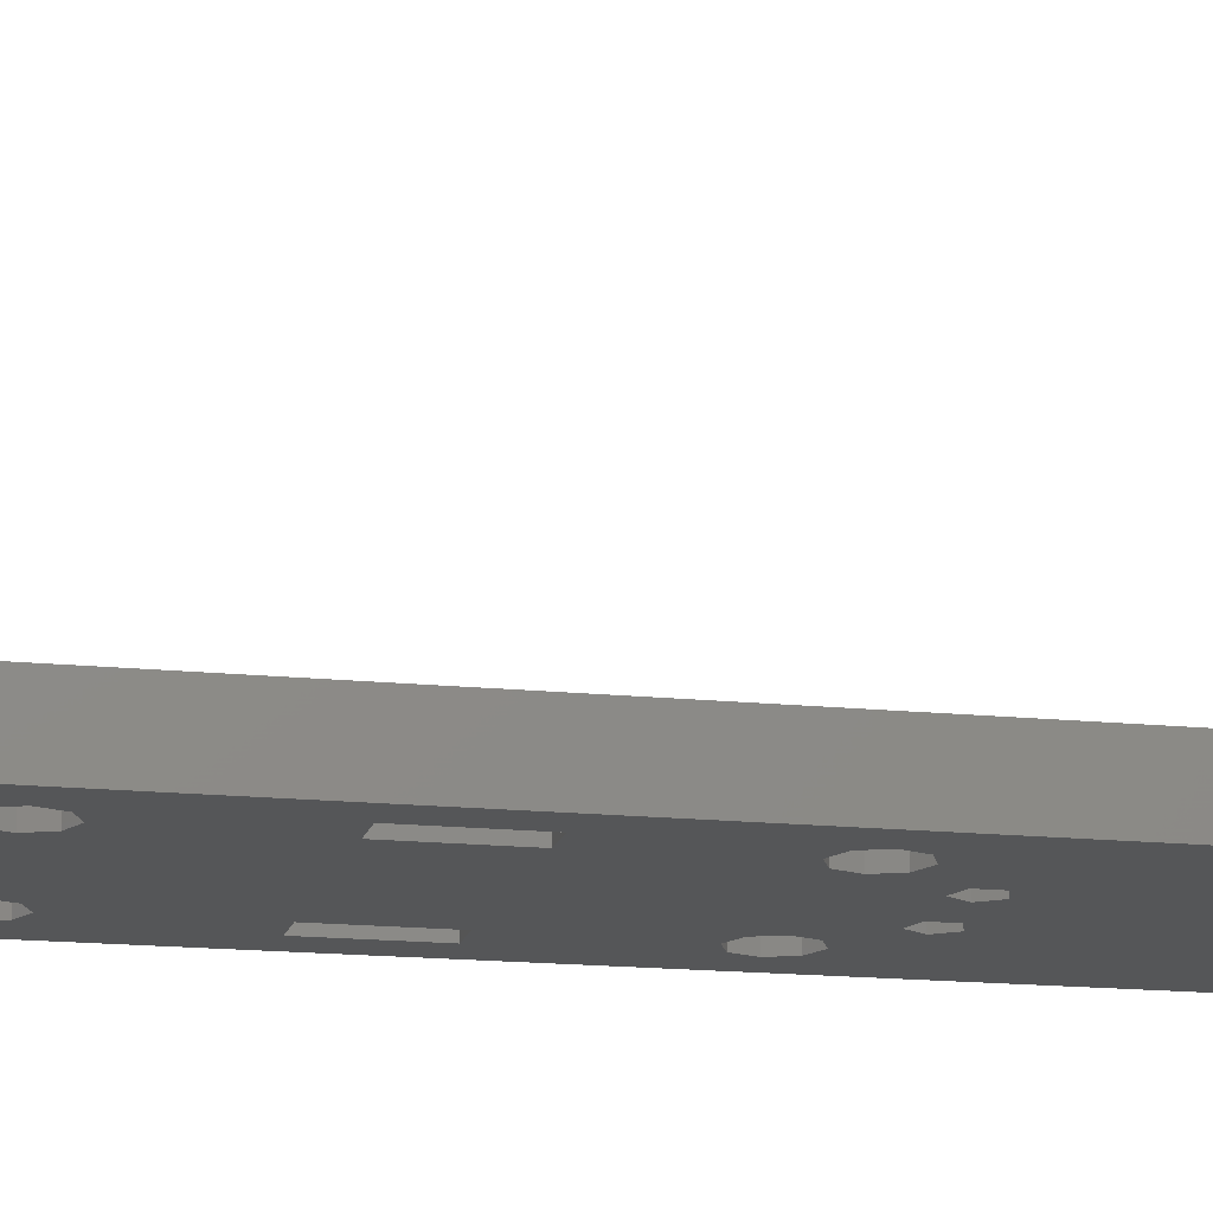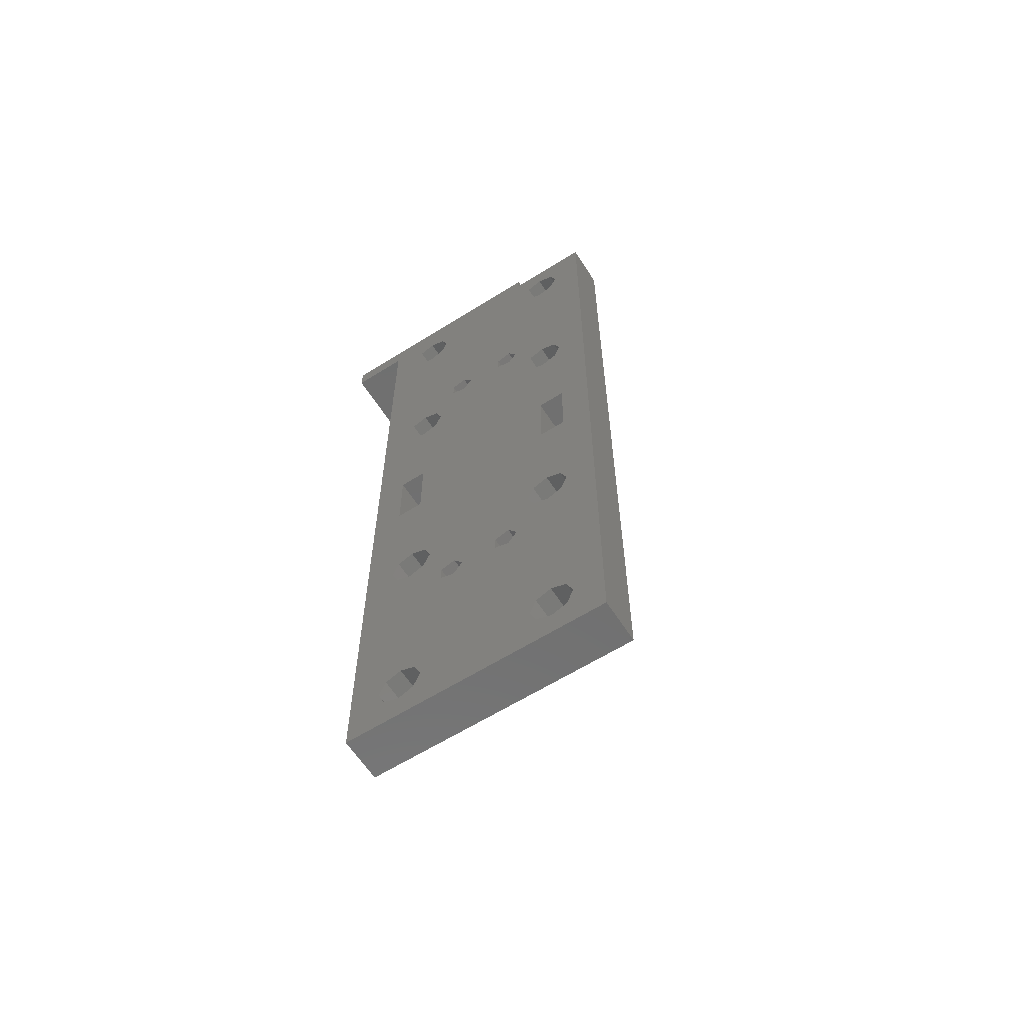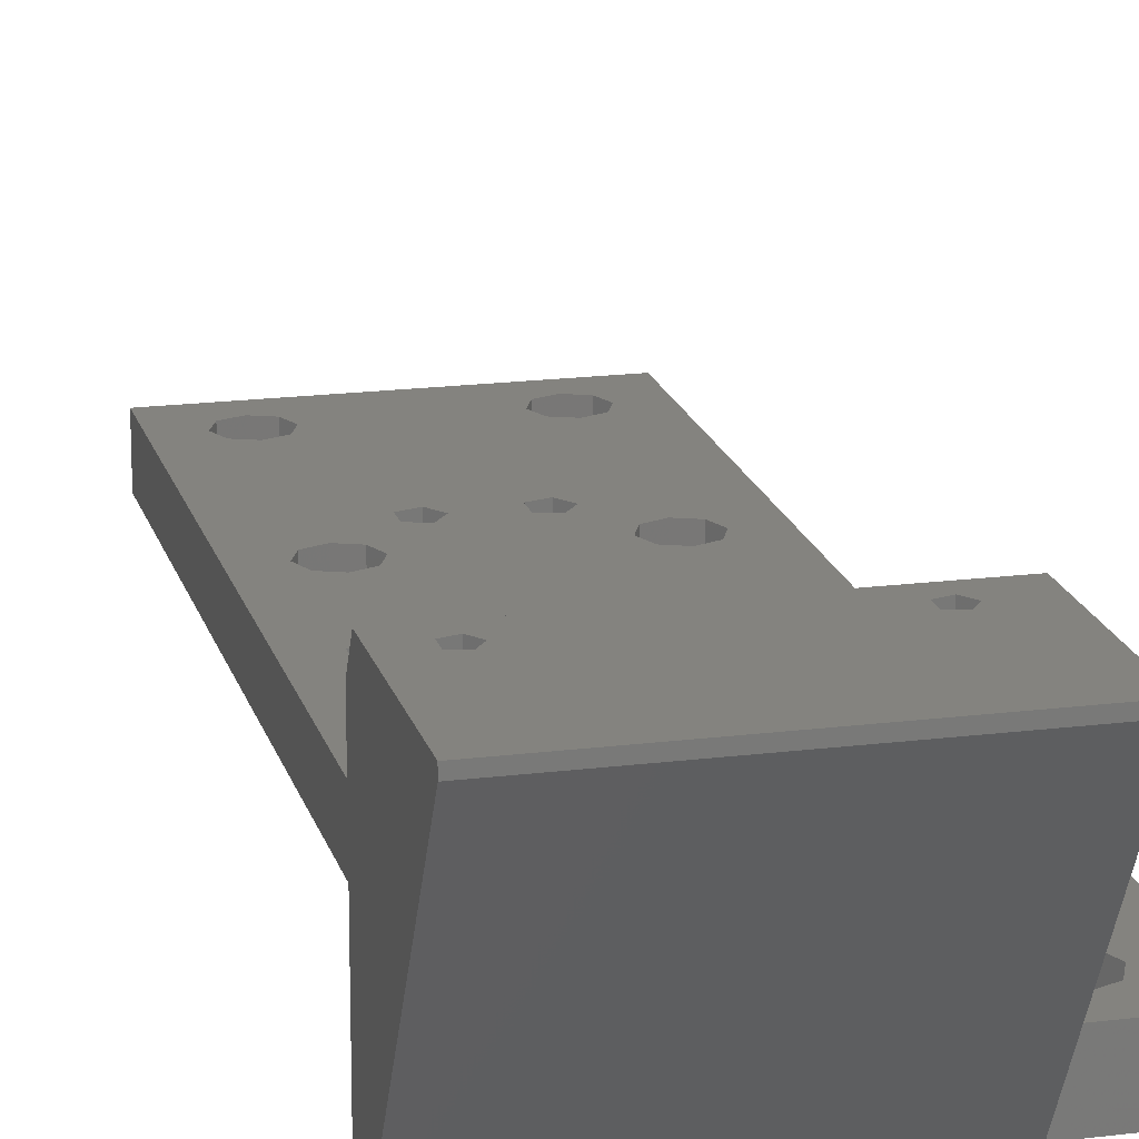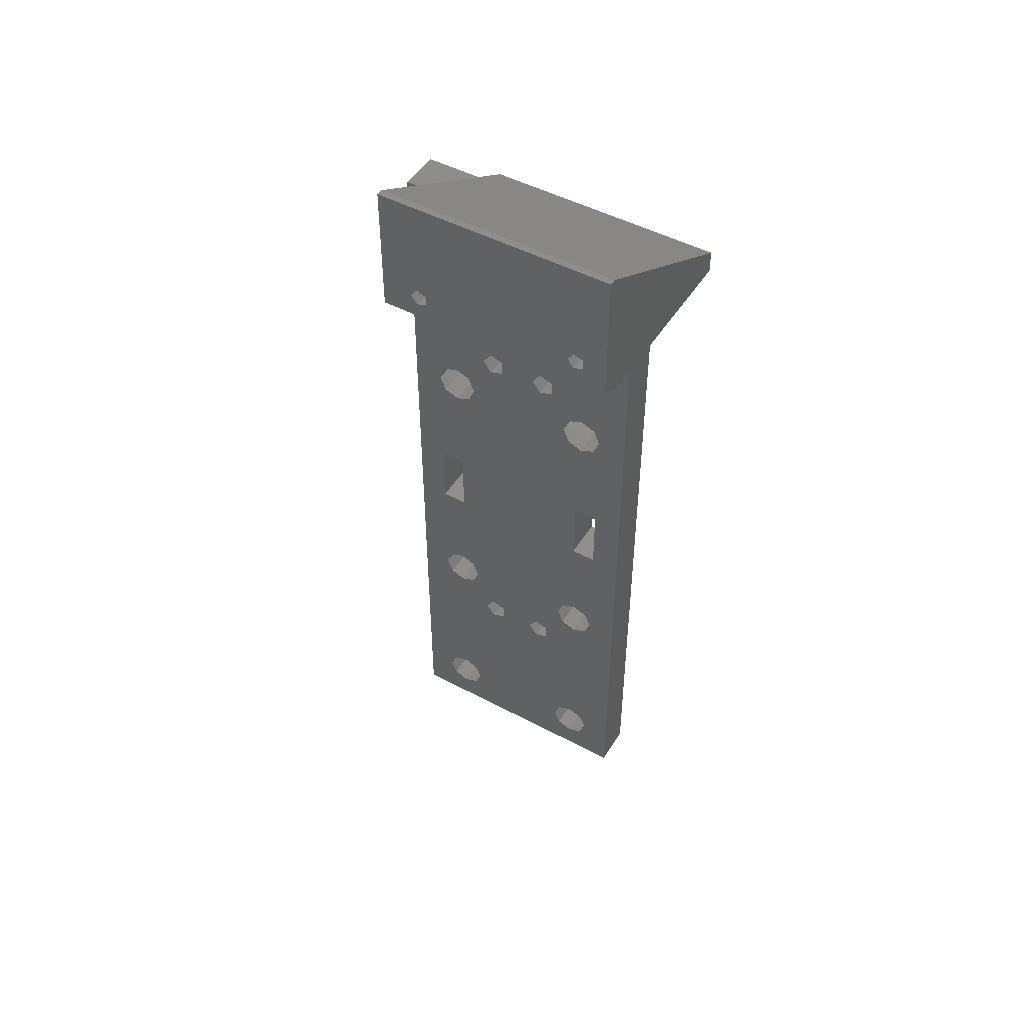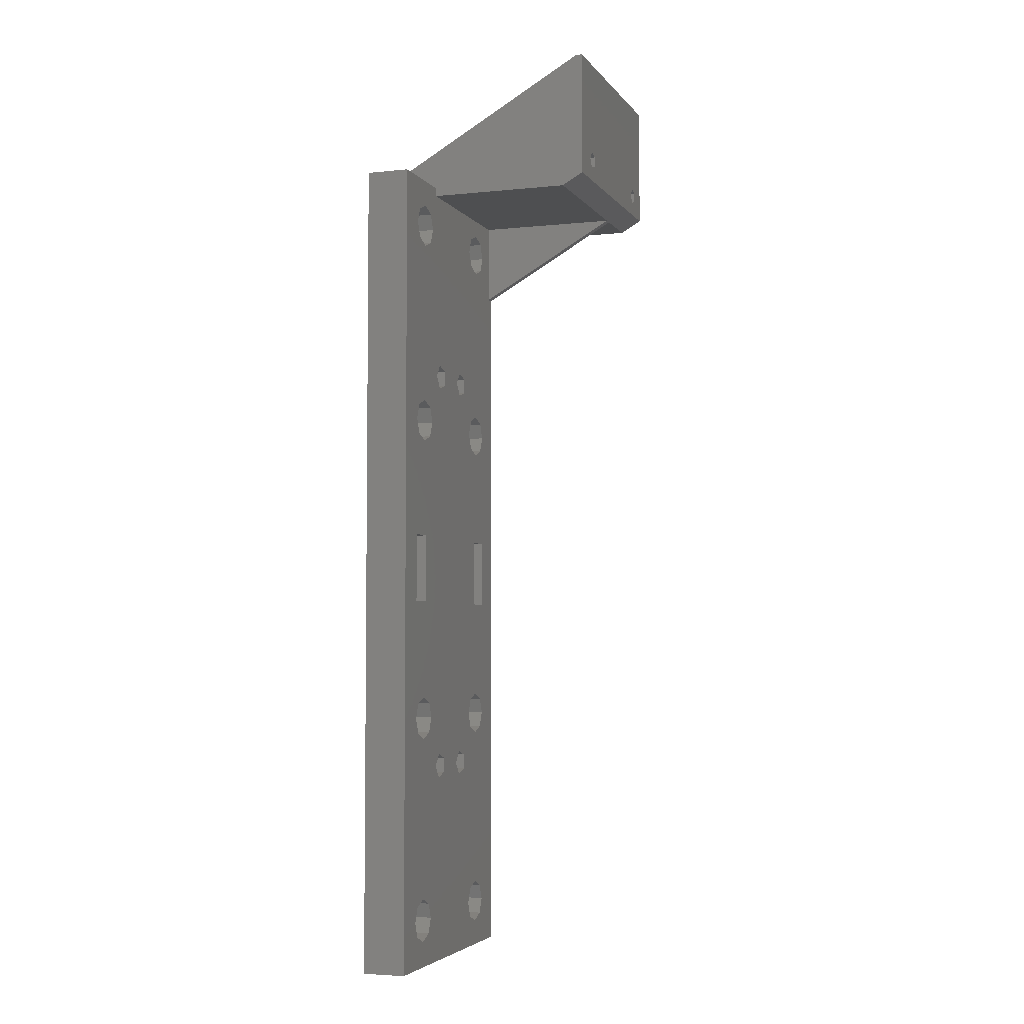
<metadata>
{"format":"stl","ext":"stl","renderer":"f3d","projection":"perspective","resolution":1024,"background":"white","views":[{"elev":-15.3,"azim":-102.6,"up":"+Y"},{"elev":-61.7,"azim":32.6,"up":"+Z"},{"elev":18.1,"azim":-13.9,"up":"+Y"},{"elev":48.3,"azim":-149.2,"up":"+Z"},{"elev":-4.2,"azim":108.9,"up":"+Z"}]}
</metadata>
<code>
# stl→obj: 230 verts, 512 faces
v -21.5 -2.5 46.5
v -21.5 -2.5 49.08
v -21.5 19.04 46.5
v -21.5 20.75 62.5
v -21.5 21.5 62.5
v -21.5 21.5 47.92
v -15 -2.5 46.5
v 5.5 -2.5 47.5
v -6.5 -2.5 18
v 15 -2.5 -47.5
v -9 -2.5 44.5
v 15 -2.5 47.5
v -11.5 -2.5 -42
v -10.77 -2.5 -40.23
v -7.232 -2.5 -40.23
v -6.5 -2.5 -42
v -11.5 -2.5 -4
v -11.5 -2.5 4
v -15 -2.5 -47.5
v -10.77 -2.5 -43.77
v -7.232 -2.5 16.23
v -9 -2.5 -39.5
v -7.232 -2.5 -43.77
v -9 -2.5 -44.5
v -10.77 -2.5 16.23
v -11.5 -2.5 18
v -10.77 -2.5 -19.77
v -11.5 -2.5 -18
v 6.5 -2.5 18
v 7.232 -2.5 19.77
v 5 -2.5 24
v -9 -2.5 15.5
v -8.5 -2.5 4
v 11.5 -2.5 -42
v 10.77 -2.5 -43.77
v -2 -2.5 -24
v -3.036 -2.5 -25.43
v 9 -2.5 -39.5
v -7.232 -2.5 -19.77
v -9 -2.5 -20.5
v -10.77 -2.5 -16.23
v -8.5 -2.5 -4
v -9 -2.5 -15.5
v -7.232 -2.5 -16.23
v 5 -2.5 -24
v 3.964 -2.5 -25.43
v 9 -2.5 -15.5
v 10.77 -2.5 -16.23
v 8.5 -2.5 -4
v 3.964 -2.5 -22.57
v -10.77 -2.5 19.77
v -4.714 -2.5 -23.12
v -3.036 -2.5 -22.57
v -6.5 -2.5 -18
v -9 -2.5 20.5
v -7.232 -2.5 19.77
v -7.232 -2.5 43.77
v -10.77 -2.5 40.23
v -4.714 -2.5 24.88
v -3.036 -2.5 25.43
v -7.232 -2.5 40.23
v -11.5 -2.5 42
v -10.77 -2.5 43.77
v -6.5 -2.5 42
v 7.232 -2.5 43.77
v -4.714 -2.5 23.12
v -9 -2.5 39.5
v -4.714 -2.5 -24.88
v 9 -2.5 -20.5
v 7.232 -2.5 -19.77
v 6.5 -2.5 -18
v -3.036 -2.5 22.57
v 3.964 -2.5 22.57
v 9 -2.5 44.5
v 10.77 -2.5 43.77
v 2.286 -2.5 -23.12
v -2 -2.5 24
v 7.232 -2.5 -16.23
v 2.286 -2.5 -24.88
v 10.77 -2.5 -40.23
v 2.286 -2.5 24.88
v 3.964 -2.5 25.43
v 11.5 -2.5 42
v 2.286 -2.5 23.12
v 9 -2.5 -44.5
v 7.232 -2.5 -43.77
v 6.5 -2.5 -42
v 7.232 -2.5 -40.23
v 11.5 -2.5 -18
v 10.77 -2.5 -19.77
v 9 -2.5 20.5
v 8.5 -2.5 4
v 10.77 -2.5 16.23
v 9 -2.5 15.5
v 7.232 -2.5 16.23
v 10.77 -2.5 19.77
v 11.5 -2.5 18
v 11.5 -2.5 4
v 9 -2.5 39.5
v 7.232 -2.5 40.23
v 10.77 -2.5 40.23
v 6.5 -2.5 42
v 11.5 -2.5 -4
v 5.5 -2.5 49.08
v -15 19.04 46.5
v 5.5 21.5 47.92
v -14 19.04 46.5
v 5.5 19.04 46.5
v -14 2.5 36.95
v -15 2.5 36.95
v 0.191 21.5 51.09
v 5.5 21.5 62.5
v -18.81 21.5 51.09
v -18.81 21.5 49.91
v -17.69 21.5 49.55
v -17.69 21.5 51.45
v -17 21.5 50.5
v 0.191 21.5 49.91
v 1.309 21.5 51.45
v 2 21.5 50.5
v 1.309 21.5 49.55
v 5.5 20.75 62.5
v 5.5 2.5 47.5
v 5.5 2.5 46.5
v 15 2.5 47.5
v 15 2.5 -47.5
v -15 2.5 -47.5
v -10.77 2.5 -43.77
v -11.5 2.5 -42
v -9 2.5 -44.5
v -7.232 2.5 -43.77
v -6.5 2.5 -42
v -7.232 2.5 -40.23
v -9 2.5 -39.5
v -10.77 2.5 -40.23
v -10.77 2.5 -19.77
v -11.5 2.5 -18
v -9 2.5 -20.5
v -7.232 2.5 -19.77
v -6.5 2.5 -18
v -7.232 2.5 -16.23
v -9 2.5 -15.5
v -10.77 2.5 -16.23
v -11.5 2.5 -4
v -11.5 2.5 4
v -8.5 2.5 -4
v -8.5 2.5 4
v -10.77 2.5 16.23
v -11.5 2.5 18
v -9 2.5 15.5
v -7.232 2.5 16.23
v -6.5 2.5 18
v -7.232 2.5 19.77
v -9 2.5 20.5
v -10.77 2.5 19.77
v -10.77 2.5 40.23
v -11.5 2.5 42
v -9 2.5 39.5
v -7.232 2.5 40.23
v -6.5 2.5 42
v -7.232 2.5 43.77
v -9 2.5 44.5
v -10.77 2.5 43.77
v -4.714 2.5 -24.88
v -4.714 2.5 -23.12
v -3.036 2.5 -25.43
v -2 2.5 -24
v -3.036 2.5 -22.57
v -4.714 2.5 23.12
v -4.714 2.5 24.88
v -3.036 2.5 22.57
v -2 2.5 24
v -3.036 2.5 25.43
v 2.286 2.5 -24.88
v 2.286 2.5 -23.12
v 3.964 2.5 -25.43
v 5 2.5 -24
v 3.964 2.5 -22.57
v 2.286 2.5 23.12
v 2.286 2.5 24.88
v 3.964 2.5 22.57
v 5 2.5 24
v 3.964 2.5 25.43
v 7.232 2.5 -43.77
v 6.5 2.5 -42
v 9 2.5 -44.5
v 10.77 2.5 -43.77
v 11.5 2.5 -42
v 10.77 2.5 -40.23
v 9 2.5 -39.5
v 7.232 2.5 -40.23
v 7.232 2.5 -19.77
v 6.5 2.5 -18
v 9 2.5 -20.5
v 10.77 2.5 -19.77
v 11.5 2.5 -18
v 10.77 2.5 -16.23
v 9 2.5 -15.5
v 7.232 2.5 -16.23
v 7.232 2.5 16.23
v 6.5 2.5 18
v 9 2.5 15.5
v 10.77 2.5 16.23
v 11.5 2.5 18
v 10.77 2.5 19.77
v 9 2.5 20.5
v 7.232 2.5 19.77
v 7.232 2.5 40.23
v 6.5 2.5 42
v 9 2.5 39.5
v 10.77 2.5 40.23
v 11.5 2.5 42
v 10.77 2.5 43.77
v 9 2.5 44.5
v 7.232 2.5 43.77
v 8.5 2.5 -4
v 8.5 2.5 4
v 11.5 2.5 -4
v 11.5 2.5 4
v -14 2.5 46.5
v -18.81 11.5 51.09
v -18.81 11.5 49.91
v -17.69 11.5 51.45
v -17 11.5 50.5
v -17.69 11.5 49.55
v 1.309 11.5 51.45
v 0.191 11.5 51.09
v 0.191 11.5 49.91
v 2 11.5 50.5
v 1.309 11.5 49.55
f 1 2 3
f 3 2 4
f 3 4 5
f 3 5 6
f 2 1 7
f 8 2 7
f 9 10 7
f 11 12 7
f 12 8 7
f 13 14 7
f 15 16 10
f 17 18 7
f 19 13 7
f 19 20 13
f 9 21 10
f 15 10 22
f 23 24 10
f 23 10 16
f 19 24 20
f 19 10 24
f 18 25 26
f 14 22 27
f 14 28 7
f 14 27 28
f 29 30 31
f 18 26 7
f 32 25 33
f 34 35 10
f 36 37 38
f 22 39 40
f 41 17 7
f 28 41 7
f 42 43 44
f 45 46 10
f 47 48 49
f 44 33 42
f 18 33 25
f 32 33 50
f 26 51 7
f 52 53 54
f 51 55 7
f 55 56 7
f 56 9 7
f 21 32 10
f 11 57 12
f 10 58 7
f 59 60 61
f 58 62 7
f 62 63 7
f 63 11 7
f 57 64 12
f 64 61 12
f 65 12 61
f 66 67 58
f 59 61 67
f 22 68 39
f 38 44 36
f 68 52 39
f 66 59 67
f 54 53 44
f 53 36 44
f 69 70 10
f 71 72 66
f 31 73 49
f 74 75 12
f 76 50 33
f 77 72 78
f 44 79 33
f 80 10 79
f 79 76 33
f 71 66 58
f 52 54 39
f 81 82 12
f 75 83 12
f 47 84 77
f 84 81 77
f 31 12 82
f 38 80 44
f 30 12 31
f 35 85 10
f 22 86 68
f 22 10 86
f 86 87 68
f 78 47 77
f 87 88 68
f 32 50 45
f 32 45 10
f 44 80 79
f 34 10 80
f 86 10 85
f 47 73 84
f 10 71 58
f 10 70 71
f 71 78 72
f 46 79 10
f 89 12 48
f 90 69 10
f 10 12 89
f 88 37 68
f 47 49 73
f 30 91 12
f 92 93 94
f 92 95 29
f 96 12 91
f 97 12 96
f 98 12 97
f 99 100 60
f 101 99 77
f 60 100 61
f 100 102 61
f 49 29 31
f 102 65 61
f 74 12 65
f 49 92 29
f 101 12 83
f 92 94 95
f 81 12 101
f 77 99 60
f 101 77 81
f 88 38 37
f 89 90 10
f 92 97 93
f 92 98 97
f 103 12 98
f 48 12 103
f 8 104 2
f 40 27 22
f 42 41 43
f 42 17 41
f 103 49 48
f 1 3 7
f 7 3 105
f 3 6 105
f 105 6 106
f 107 106 108
f 105 106 107
f 107 109 105
f 105 109 110
f 111 5 112
f 6 5 113
f 6 113 114
f 6 114 115
f 6 115 106
f 116 106 117
f 113 5 116
f 118 5 111
f 119 111 112
f 116 5 118
f 116 118 106
f 120 106 121
f 118 121 106
f 106 120 112
f 120 119 112
f 117 106 115
f 5 4 122
f 112 5 122
f 4 2 104
f 122 4 104
f 104 8 123
f 108 104 123
f 124 108 123
f 108 106 104
f 106 112 104
f 112 122 104
f 123 8 12
f 125 123 12
f 12 10 126
f 125 12 126
f 19 127 10
f 10 127 126
f 19 7 127
f 110 7 105
f 127 7 110
f 20 128 129
f 13 20 129
f 24 130 128
f 20 24 128
f 23 131 130
f 24 23 130
f 132 131 16
f 16 131 23
f 132 16 133
f 133 16 15
f 133 15 134
f 134 15 22
f 134 22 135
f 135 22 14
f 129 135 14
f 13 129 14
f 27 136 137
f 28 27 137
f 40 138 136
f 27 40 136
f 39 139 138
f 40 39 138
f 140 139 54
f 54 139 39
f 140 54 141
f 141 54 44
f 141 44 142
f 142 44 43
f 142 43 143
f 143 43 41
f 137 143 41
f 28 137 41
f 144 145 18
f 17 144 18
f 42 146 144
f 17 42 144
f 147 146 33
f 33 146 42
f 147 33 145
f 145 33 18
f 25 148 149
f 26 25 149
f 32 150 148
f 25 32 148
f 21 151 150
f 32 21 150
f 152 151 9
f 9 151 21
f 152 9 153
f 153 9 56
f 153 56 154
f 154 56 55
f 154 55 155
f 155 55 51
f 149 155 51
f 26 149 51
f 58 156 157
f 62 58 157
f 67 158 156
f 58 67 156
f 61 159 158
f 67 61 158
f 160 159 64
f 64 159 61
f 160 64 161
f 161 64 57
f 161 57 162
f 162 57 11
f 162 11 163
f 163 11 63
f 157 163 63
f 62 157 63
f 164 165 52
f 68 164 52
f 37 166 164
f 68 37 164
f 167 166 36
f 36 166 37
f 167 36 168
f 168 36 53
f 168 53 165
f 165 53 52
f 169 170 59
f 66 169 59
f 72 171 169
f 66 72 169
f 172 171 77
f 77 171 72
f 172 77 173
f 173 77 60
f 173 60 170
f 170 60 59
f 174 175 76
f 79 174 76
f 46 176 174
f 79 46 174
f 177 176 45
f 45 176 46
f 177 45 178
f 178 45 50
f 178 50 175
f 175 50 76
f 179 180 81
f 84 179 81
f 73 181 179
f 84 73 179
f 182 181 31
f 31 181 73
f 182 31 183
f 183 31 82
f 183 82 180
f 180 82 81
f 86 184 185
f 87 86 185
f 85 186 184
f 86 85 184
f 35 187 186
f 85 35 186
f 188 187 34
f 34 187 35
f 188 34 189
f 189 34 80
f 189 80 190
f 190 80 38
f 190 38 191
f 191 38 88
f 185 191 88
f 87 185 88
f 70 192 193
f 71 70 193
f 69 194 192
f 70 69 192
f 90 195 194
f 69 90 194
f 196 195 89
f 89 195 90
f 196 89 197
f 197 89 48
f 197 48 198
f 198 48 47
f 198 47 199
f 199 47 78
f 193 199 78
f 71 193 78
f 95 200 201
f 29 95 201
f 94 202 200
f 95 94 200
f 93 203 202
f 94 93 202
f 204 203 97
f 97 203 93
f 204 97 205
f 205 97 96
f 205 96 206
f 206 96 91
f 206 91 207
f 207 91 30
f 201 207 30
f 29 201 30
f 100 208 209
f 102 100 209
f 99 210 208
f 100 99 208
f 101 211 210
f 99 101 210
f 212 211 83
f 83 211 101
f 212 83 213
f 213 83 75
f 213 75 214
f 214 75 74
f 214 74 215
f 215 74 65
f 209 215 65
f 102 209 65
f 216 217 92
f 49 216 92
f 103 218 216
f 49 103 216
f 219 218 98
f 98 218 103
f 219 98 217
f 217 98 92
f 152 109 220
f 162 220 124
f 214 123 125
f 127 110 129
f 149 110 155
f 127 129 128
f 127 128 130
f 127 130 126
f 132 126 131
f 137 110 143
f 146 142 143
f 138 134 136
f 129 110 135
f 135 110 137
f 135 137 134
f 138 133 134
f 137 136 134
f 139 132 138
f 133 138 132
f 144 110 145
f 190 174 189
f 146 143 144
f 145 149 147
f 146 140 141
f 143 110 144
f 146 141 142
f 176 126 174
f 151 126 150
f 177 148 126
f 160 124 159
f 148 150 126
f 155 110 154
f 153 109 152
f 126 152 220
f 154 109 153
f 154 110 109
f 152 126 151
f 126 220 157
f 126 157 156
f 169 156 158
f 170 159 173
f 170 158 159
f 172 159 124
f 161 124 160
f 165 139 140
f 163 220 162
f 165 140 168
f 161 162 124
f 157 220 163
f 132 139 165
f 132 165 164
f 168 146 167
f 140 146 168
f 169 158 170
f 193 156 169
f 198 179 181
f 172 199 171
f 173 159 172
f 180 172 124
f 191 164 166
f 175 147 178
f 146 147 175
f 167 146 174
f 189 174 126
f 174 146 175
f 177 126 176
f 147 148 177
f 213 125 212
f 147 177 178
f 199 172 179
f 179 172 180
f 183 180 124
f 183 124 182
f 216 181 182
f 201 182 124
f 187 126 186
f 132 164 185
f 193 171 199
f 132 185 184
f 132 184 126
f 184 186 126
f 193 169 171
f 188 126 187
f 191 166 190
f 190 167 174
f 188 189 126
f 167 190 166
f 185 164 191
f 126 156 193
f 194 126 192
f 126 193 192
f 201 124 207
f 195 126 194
f 207 124 123
f 196 126 195
f 198 216 197
f 218 197 216
f 218 196 197
f 198 181 216
f 217 201 200
f 216 201 217
f 205 125 204
f 126 203 204
f 126 204 125
f 206 125 205
f 207 123 206
f 218 126 196
f 206 123 209
f 217 202 203
f 206 209 208
f 206 208 210
f 217 203 219
f 206 210 211
f 206 211 125
f 211 212 125
f 214 125 213
f 215 123 214
f 217 200 202
f 209 123 215
f 216 182 201
f 199 179 198
f 126 218 219
f 126 219 203
f 131 126 130
f 145 110 149
f 148 147 149
f 220 109 107
f 220 107 124
f 124 107 108
f 114 113 221
f 222 114 221
f 116 223 113
f 113 223 221
f 117 224 116
f 116 224 223
f 117 115 224
f 224 115 225
f 225 115 114
f 222 225 114
f 119 226 111
f 111 226 227
f 118 111 227
f 228 118 227
f 120 229 119
f 119 229 226
f 120 121 229
f 229 121 230
f 230 121 118
f 228 230 118
f 223 224 221
f 221 224 225
f 221 225 222
f 226 229 227
f 227 229 230
f 227 230 228

</code>
